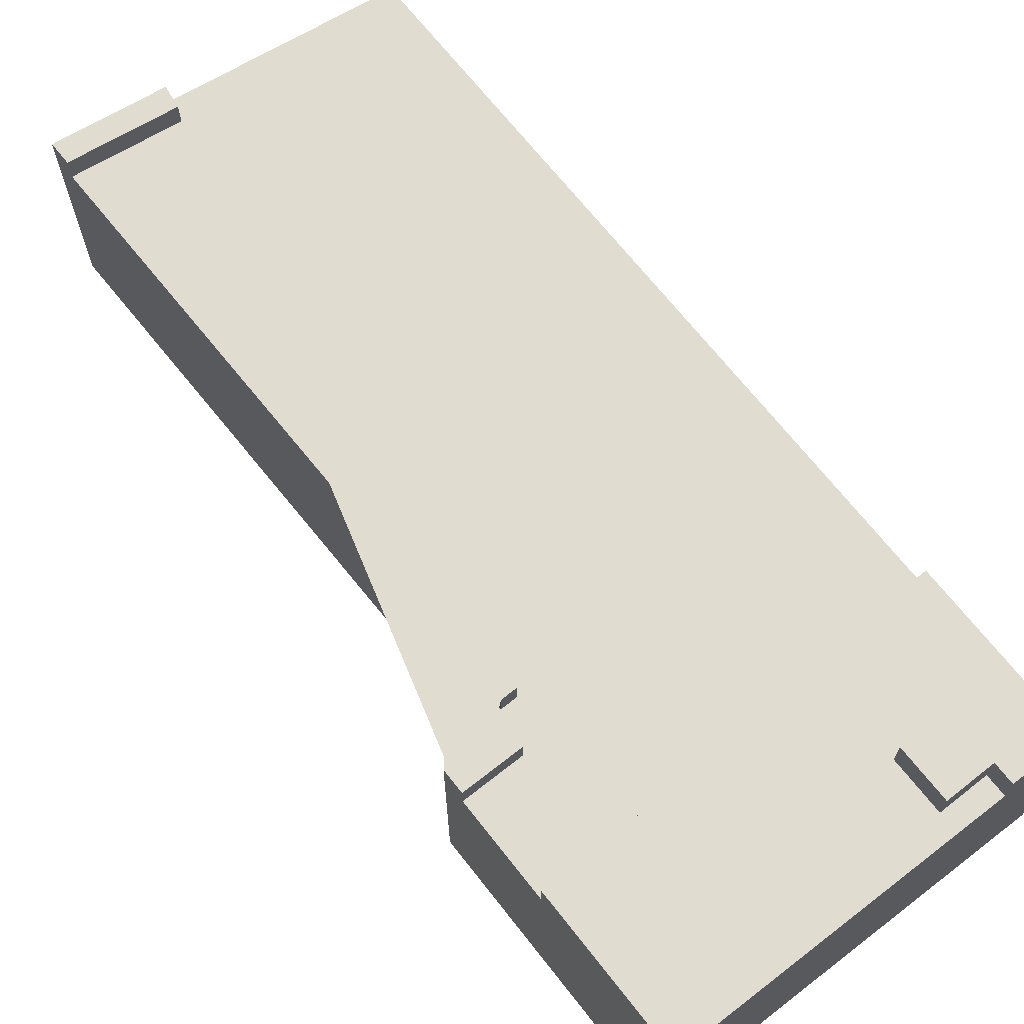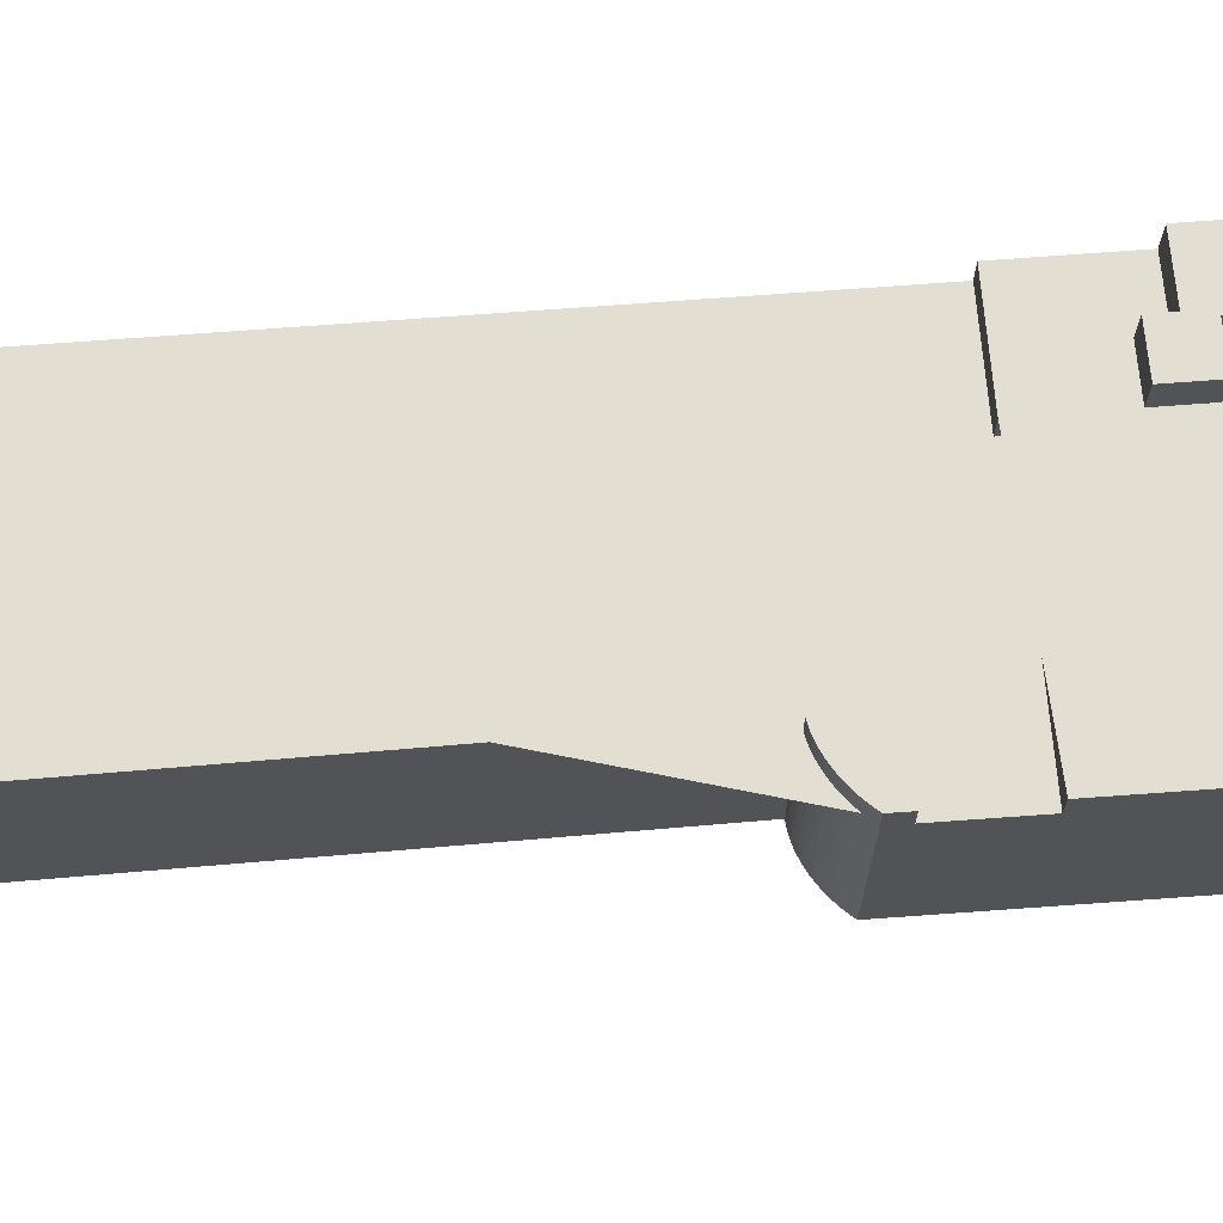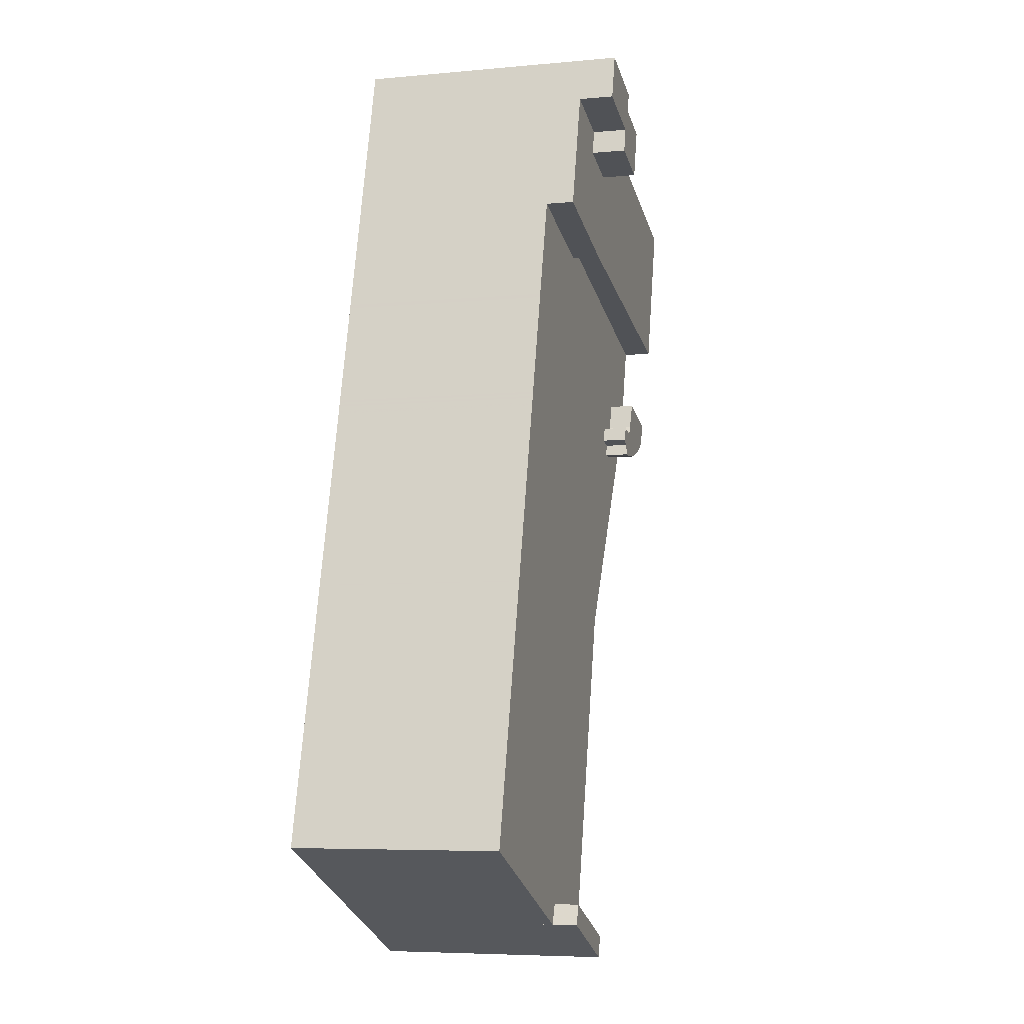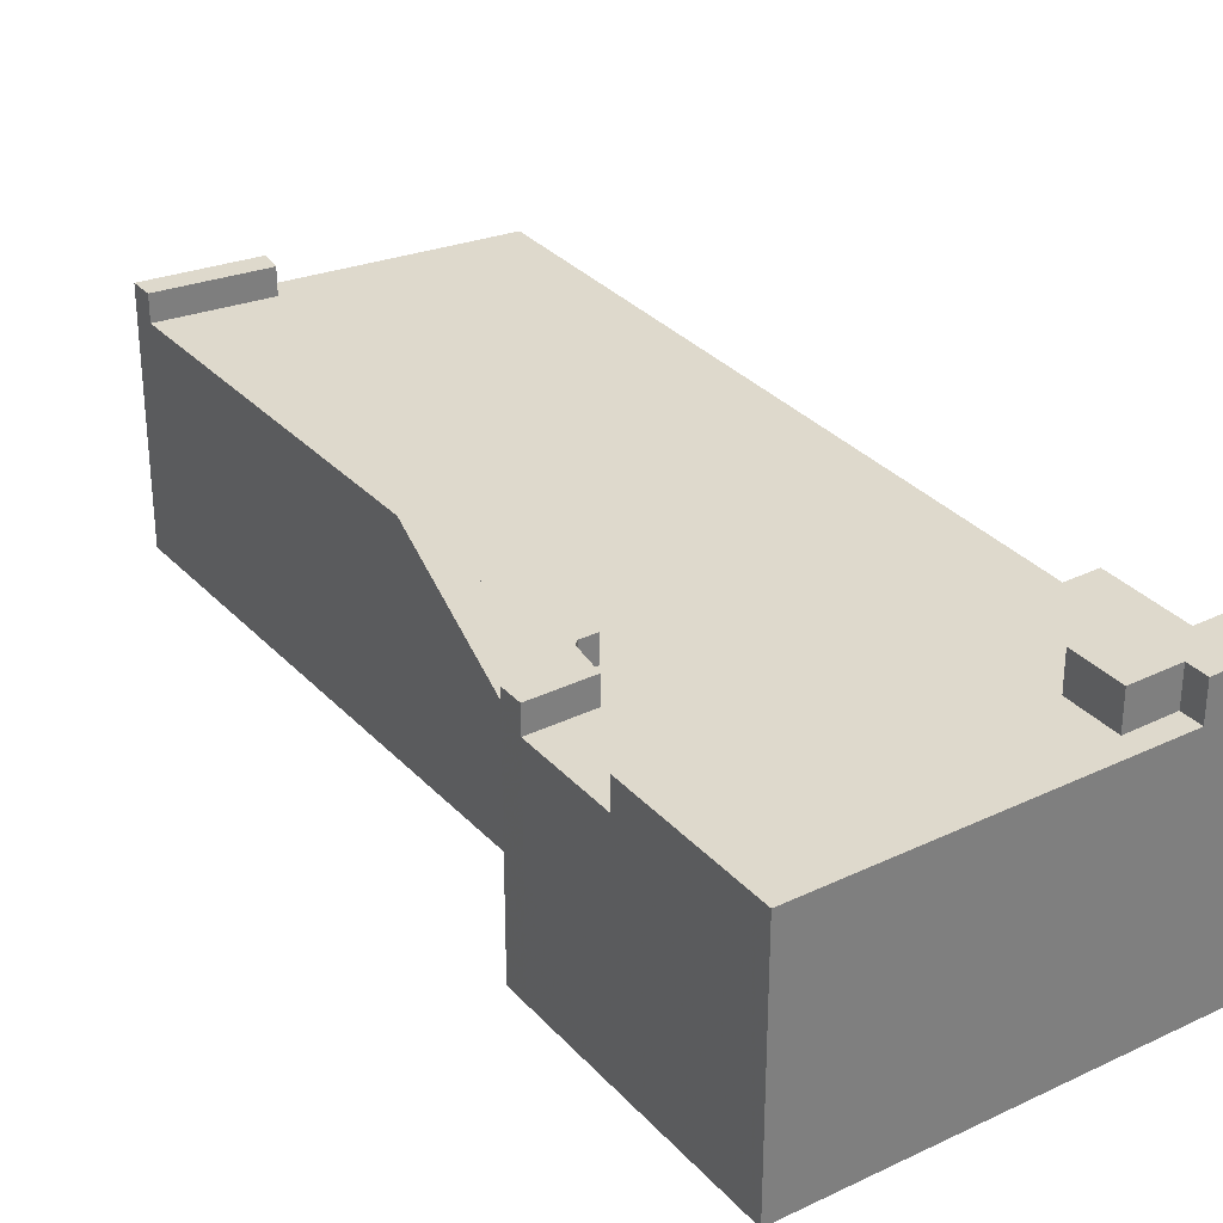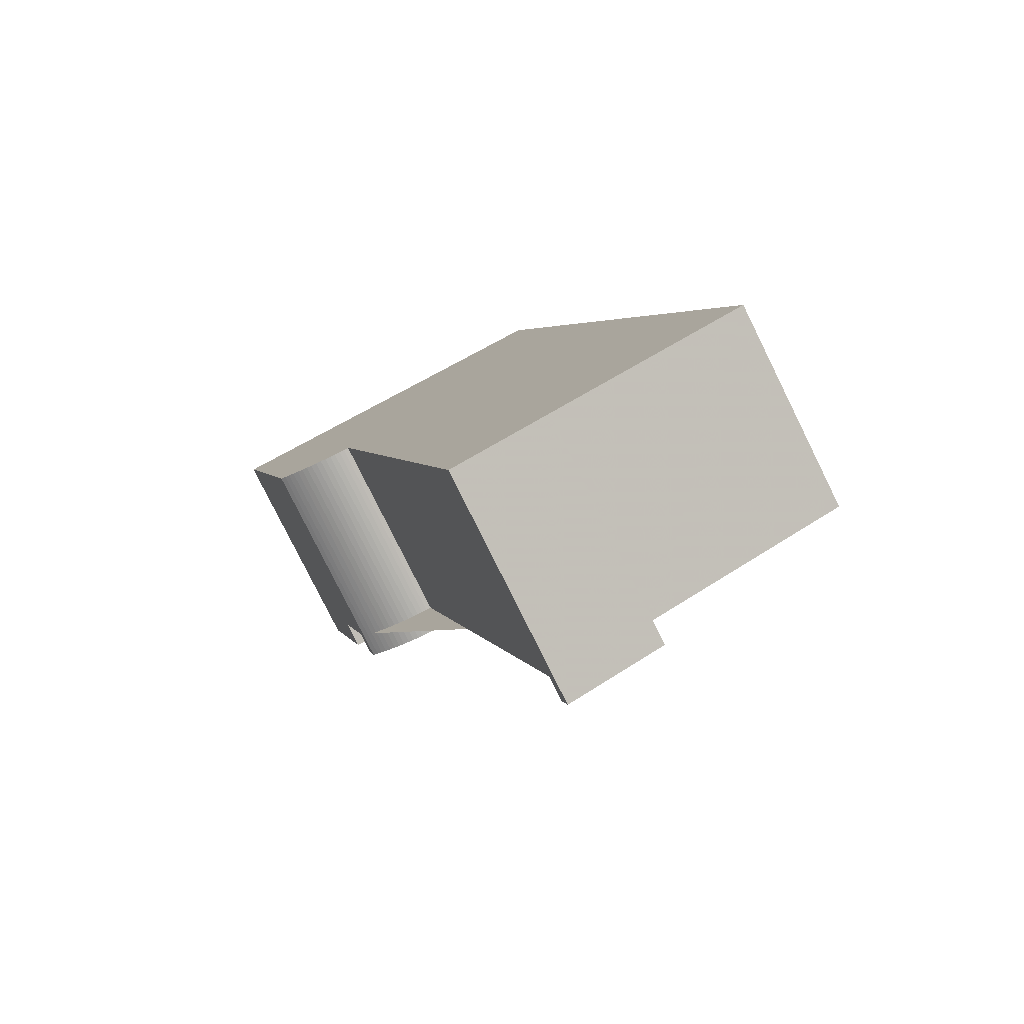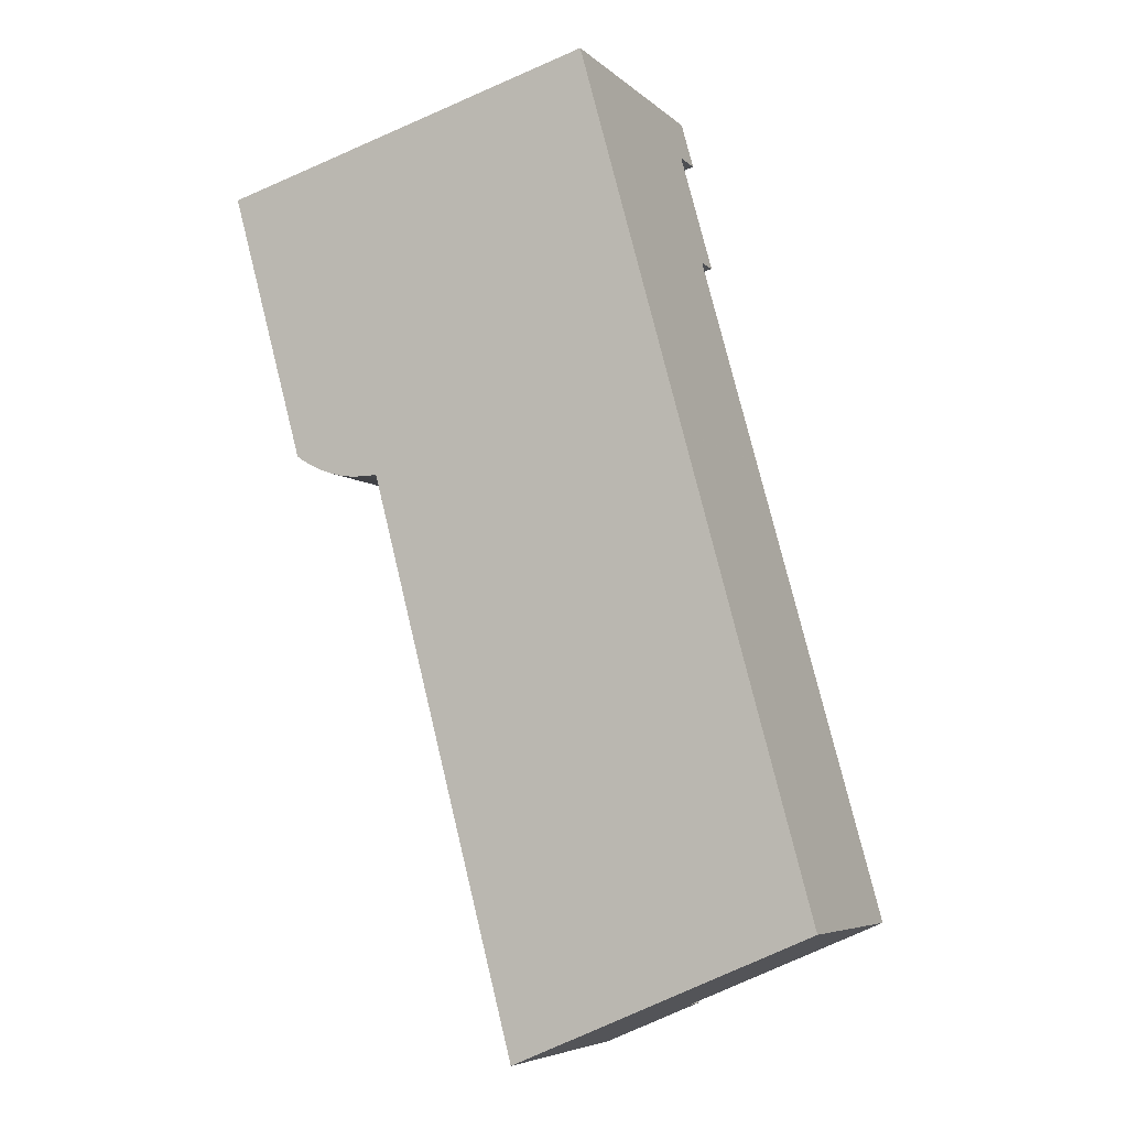
<metadata>
{"format":"obj","ext":"obj","renderer":"f3d","projection":"perspective","resolution":1024,"background":"white","views":[{"elev":69.6,"azim":-53.6,"up":"+Y"},{"elev":67.6,"azim":-109.6,"up":"+Y"},{"elev":-6.2,"azim":105.6,"up":"+Z"},{"elev":32.0,"azim":-49.8,"up":"+Y"},{"elev":-79.6,"azim":26.4,"up":"+Z"},{"elev":-5.9,"azim":23.8,"up":"+Z"}]}
</metadata>
<code>
v -511.3 -265.1 245.9
v -512.3 -265.1 249.6
v -512.4 -265.1 249.9
v -512.4 -265.1 250.2
v -512.5 -265.1 250.4
v -512.6 -265.1 250.6
v -512.6 -265.1 250.8
v -512.7 -265.1 251.1
v -512.8 -265.1 251.4
v -512.8 -265.1 251.4
v -512.9 -265.1 251.7
v -514.1 -265.1 256.4
v -515.6 -265.1 261.9
v -516 -265.1 263.2
v -516.2 -265.1 264
v -516.3 -265.1 264.3
v -516.4 -265.1 264.8
v -516.6 -265.1 265.6
v -516.9 -265.1 266.5
v -517.1 -265.1 267.3
v -517.3 -265.1 268.2
v -518 -265.1 270.6
v -519.2 -265.1 274.9
v -519.9 -265.1 277.6
v -524 -265.1 292.7
v -525.6 -265.1 298.6
v -534.4 -265.1 296.1
v -537.3 -265.1 295.3
v -539.1 -265.1 294.7
v -573.1 -265.1 285.1
v -573 -265.1 284.9
v -567.8 -265.1 266
v -564.6 -265.1 254.4
v -564 -265.1 252.1
v -563.8 -265.1 251.6
v -563.2 -265.1 251.2
v -562.5 -265.1 250.7
v -561.7 -265.1 250.3
v -561 -265.1 250
v -560.2 -265.1 249.7
v -559.5 -265.1 249.4
v -558.7 -265.1 249.1
v -557.9 -265.1 248.9
v -557.2 -265.1 248.8
v -556.4 -265.1 248.7
v -555.6 -265.1 248.6
v -554.9 -265.1 248.6
v -554.2 -265.1 248.7
v -554 -265.1 248.7
v -553.5 -265.1 248.8
v -552.8 -265.1 248.9
v -552.8 -265.1 248.7
v -552.4 -265.1 247.3
v -551.3 -265.1 243.1
v -550.4 -265.1 239.8
v -549.9 -265.1 237.7
v -547.7 -265.1 229.4
v -547.5 -265.1 228.6
v -546.1 -265.1 223.2
v -546 -265.1 222.9
v -545.3 -265.1 220.1
v -544.9 -265.1 218.6
v -542.4 -265.1 209.1
v -541.7 -265.1 206.5
v -540 -265.1 200.2
v -538.6 -265.1 194.8
v -538.4 -265.1 194.1
v -537.1 -265.1 189
v -536 -265.1 184.7
v -535.1 -265.1 181.4
v -534.9 -265.1 180.5
v -534.4 -265.1 178.7
v -522.1 -265.1 184
v -497.3 -265.1 194.6
v -498.1 -265.1 197.4
v -501.3 -265.1 209
v -502.3 -265.1 212.9
v -503.5 -265.1 217.4
v -503.6 -265.1 217.5
v -504.7 -265.1 221.8
v -505.1 -265.1 223.3
v -506.1 -265.1 226.8
v -506.1 -265.1 226.9
v -509.2 -265.1 238.2
v -510.2 -265.1 241.9
v -531.3 -231.1 287.4
v -532.1 -231.1 290.5
v -524 -231.1 292.7
v -525.6 -231.1 298.6
v -534.4 -231.1 296.1
v -533.7 -231.1 293.6
v -539.4 -231.1 292
v -537.6 -231.1 285.6
v -534.9 -235.5 275.1
v -534.4 -235.5 273.6
v -519.9 -235.5 277.6
v -524 -235.5 292.7
v -532.1 -235.5 290.5
v -531.3 -235.5 287.4
v -537.6 -235.5 285.6
v -539.4 -235.5 292
v -533.7 -235.5 293.6
v -534.4 -235.5 296.1
v -537.3 -235.5 295.3
v -539.1 -235.5 294.7
v -573.1 -235.5 285.1
v -573 -235.5 284.9
v -567.8 -235.5 266
v -554.9 -235.9 248.6
v -554.2 -235.9 248.7
v -554 -235.9 248.7
v -554.4 -235.9 250.1
v -552.6 -235.9 250.6
v -553.1 -235.9 252.5
v -555 -235.9 251.9
v -555.9 -235.9 252.3
v -556.6 -235.9 253.1
v -557.5 -235.9 256.4
v -564.6 -235.9 254.4
v -564 -235.9 252.1
v -563.8 -235.9 251.6
v -563.2 -235.9 251.2
v -562.5 -235.9 250.7
v -561.7 -235.9 250.3
v -561 -235.9 250
v -560.2 -235.9 249.7
v -559.5 -235.9 249.4
v -558.7 -235.9 249.1
v -557.9 -235.9 248.9
v -557.2 -235.9 248.8
v -556.4 -235.9 248.7
v -555.6 -235.9 248.6
v -523.2 -239.1 186.5
v -522.1 -239.1 184
v -497.3 -239.1 194.6
v -498.1 -239.1 197.4
v -501.3 -239.1 209
v -502.3 -239.1 212.9
v -503.5 -239.1 217.4
v -503.6 -239.1 217.5
v -504.7 -239.1 221.8
v -505.1 -239.1 223.3
v -506.1 -239.1 226.8
v -506.1 -239.1 226.9
v -509.2 -239.1 238.2
v -510.2 -239.1 241.9
v -511.3 -239.1 245.9
v -512.3 -239.1 249.6
v -512.4 -239.1 249.9
v -512.4 -239.1 250.2
v -512.5 -239.1 250.4
v -512.6 -239.1 250.6
v -512.6 -239.1 250.8
v -512.7 -239.1 251.1
v -512.8 -239.1 251.4
v -512.8 -239.1 251.4
v -512.9 -239.1 251.7
v -514.1 -239.1 256.4
v -515.6 -239.1 261.9
v -516 -239.1 263.2
v -516.2 -239.1 264
v -516.3 -239.1 264.3
v -516.4 -239.1 264.8
v -516.6 -239.1 265.6
v -516.9 -239.1 266.5
v -517.1 -239.1 267.3
v -517.3 -239.1 268.2
v -518 -239.1 270.6
v -519.2 -239.1 274.9
v -519.9 -239.1 277.6
v -534.4 -239.1 273.6
v -534.9 -239.1 275.1
v -567.8 -239.1 266
v -564.6 -239.1 254.4
v -557.5 -239.1 256.4
v -556.6 -239.1 253.1
v -555.9 -239.1 252.3
v -555 -239.1 251.9
v -553.1 -239.1 252.5
v -552.6 -239.1 250.6
v -554.4 -239.1 250.1
v -554 -239.1 248.7
v -553.5 -239.1 248.8
v -552.8 -239.1 248.9
v -552.8 -239.1 248.7
v -552.4 -239.1 247.3
v -551.3 -239.1 243.1
v -550.4 -239.1 239.8
v -549.9 -239.1 237.7
v -547.7 -239.1 229.4
v -547.5 -239.1 228.6
v -546.1 -239.1 223.2
v -546 -239.1 222.9
v -545.3 -239.1 220.1
v -544.9 -239.1 218.6
v -542.4 -239.1 209.1
v -541.7 -239.1 206.5
v -540 -239.1 200.2
v -538.6 -239.1 194.8
v -538.4 -239.1 194.1
v -537.1 -239.1 189
v -536 -239.1 184.7
v -535.1 -239.1 181.4
v -522.1 -235.9 184
v -523.2 -235.9 186.5
v -535.1 -235.9 181.4
v -534.9 -235.9 180.5
v -534.4 -235.9 178.7
g CityEngineShapeMaterial_367
f 2 1 85 84 83 82 81 80 79 78 77 76 75 74 73 72 71 70 69 68 67 66 65 64 63 62 61 60 59 58 57 56 55 54 53 52 51 50 49 48 47 46 45 44 43 42 41 40 39 38 37 36 35 34 33 32 31 30 29 28 27 26 25 24 23 22 21 20 19 18 17 16 15 14 13 12 11 10 9 8 7 6 5 4 3
f 87 86 93 92 91 90 89 88
f 95 94 108 107 106 105 104 103 102 101 100 99 98 97 96
f 110 109 132 131 130 129 128 127 126 125 124 123 122 121 120 119 118 117 116 115 114 113 112 111
f 134 133 203 202 201 200 199 198 197 196 195 194 193 192 191 190 189 188 187 186 185 184 183 182 181 180 179 178 177 176 175 174 173 172 171 170 169 168 167 166 165 164 163 162 161 160 159 158 157 156 155 154 153 152 151 150 149 148 147 146 145 144 143 142 141 140 139 138 137 136 135
f 205 204 208 207 206
f 206 203 133 205
f 182 181 112 111
f 181 180 113 112
f 180 179 114 113
f 115 178 179 114
f 178 177 116 115
f 177 176 117 116
f 176 175 118 117
f 119 174 175 118
f 173 172 94 108
f 95 171 172 94
f 171 170 96 95
f 134 133 205 204
f 91 102 103 90
f 92 101 102 91
f 93 100 101 92
f 100 99 86 93
f 99 98 87 86
f 98 97 88 87
f 1 85 146 147
f 85 84 145 146
f 84 83 144 145
f 83 82 143 144
f 82 81 142 143
f 81 80 141 142
f 80 79 140 141
f 79 78 139 140
f 78 77 138 139
f 77 76 137 138
f 76 75 136 137
f 75 74 135 136
f 74 73 134 135
f 73 72 208 204
f 72 71 207 208
f 71 70 206 207
f 70 69 202 203
f 69 68 201 202
f 68 67 200 201
f 67 66 199 200
f 66 65 198 199
f 65 64 197 198
f 64 63 196 197
f 63 62 195 196
f 62 61 194 195
f 61 60 193 194
f 60 59 192 193
f 59 58 191 192
f 58 57 190 191
f 57 56 189 190
f 56 55 188 189
f 55 54 187 188
f 54 53 186 187
f 53 52 185 186
f 52 51 184 185
f 51 50 183 184
f 50 49 182 183
f 49 48 110 111
f 48 47 109 110
f 47 46 132 109
f 46 45 131 132
f 45 44 130 131
f 44 43 129 130
f 43 42 128 129
f 42 41 127 128
f 41 40 126 127
f 40 39 125 126
f 39 38 124 125
f 38 37 123 124
f 37 36 122 123
f 36 35 121 122
f 35 34 120 121
f 34 33 119 120
f 33 32 173 174
f 32 31 107 108
f 31 30 106 107
f 30 29 105 106
f 29 28 104 105
f 28 27 103 104
f 27 26 89 90
f 26 25 88 89
f 25 24 96 97
f 24 23 169 170
f 23 22 168 169
f 22 21 167 168
f 21 20 166 167
f 20 19 165 166
f 19 18 164 165
f 18 17 163 164
f 17 16 162 163
f 16 15 161 162
f 15 14 160 161
f 14 13 159 160
f 13 12 158 159
f 12 11 157 158
f 11 10 156 157
f 10 9 155 156
f 9 8 154 155
f 8 7 153 154
f 7 6 152 153
f 6 5 151 152
f 5 4 150 151
f 4 3 149 150
f 3 2 148 149
f 2 1 147 148

</code>
